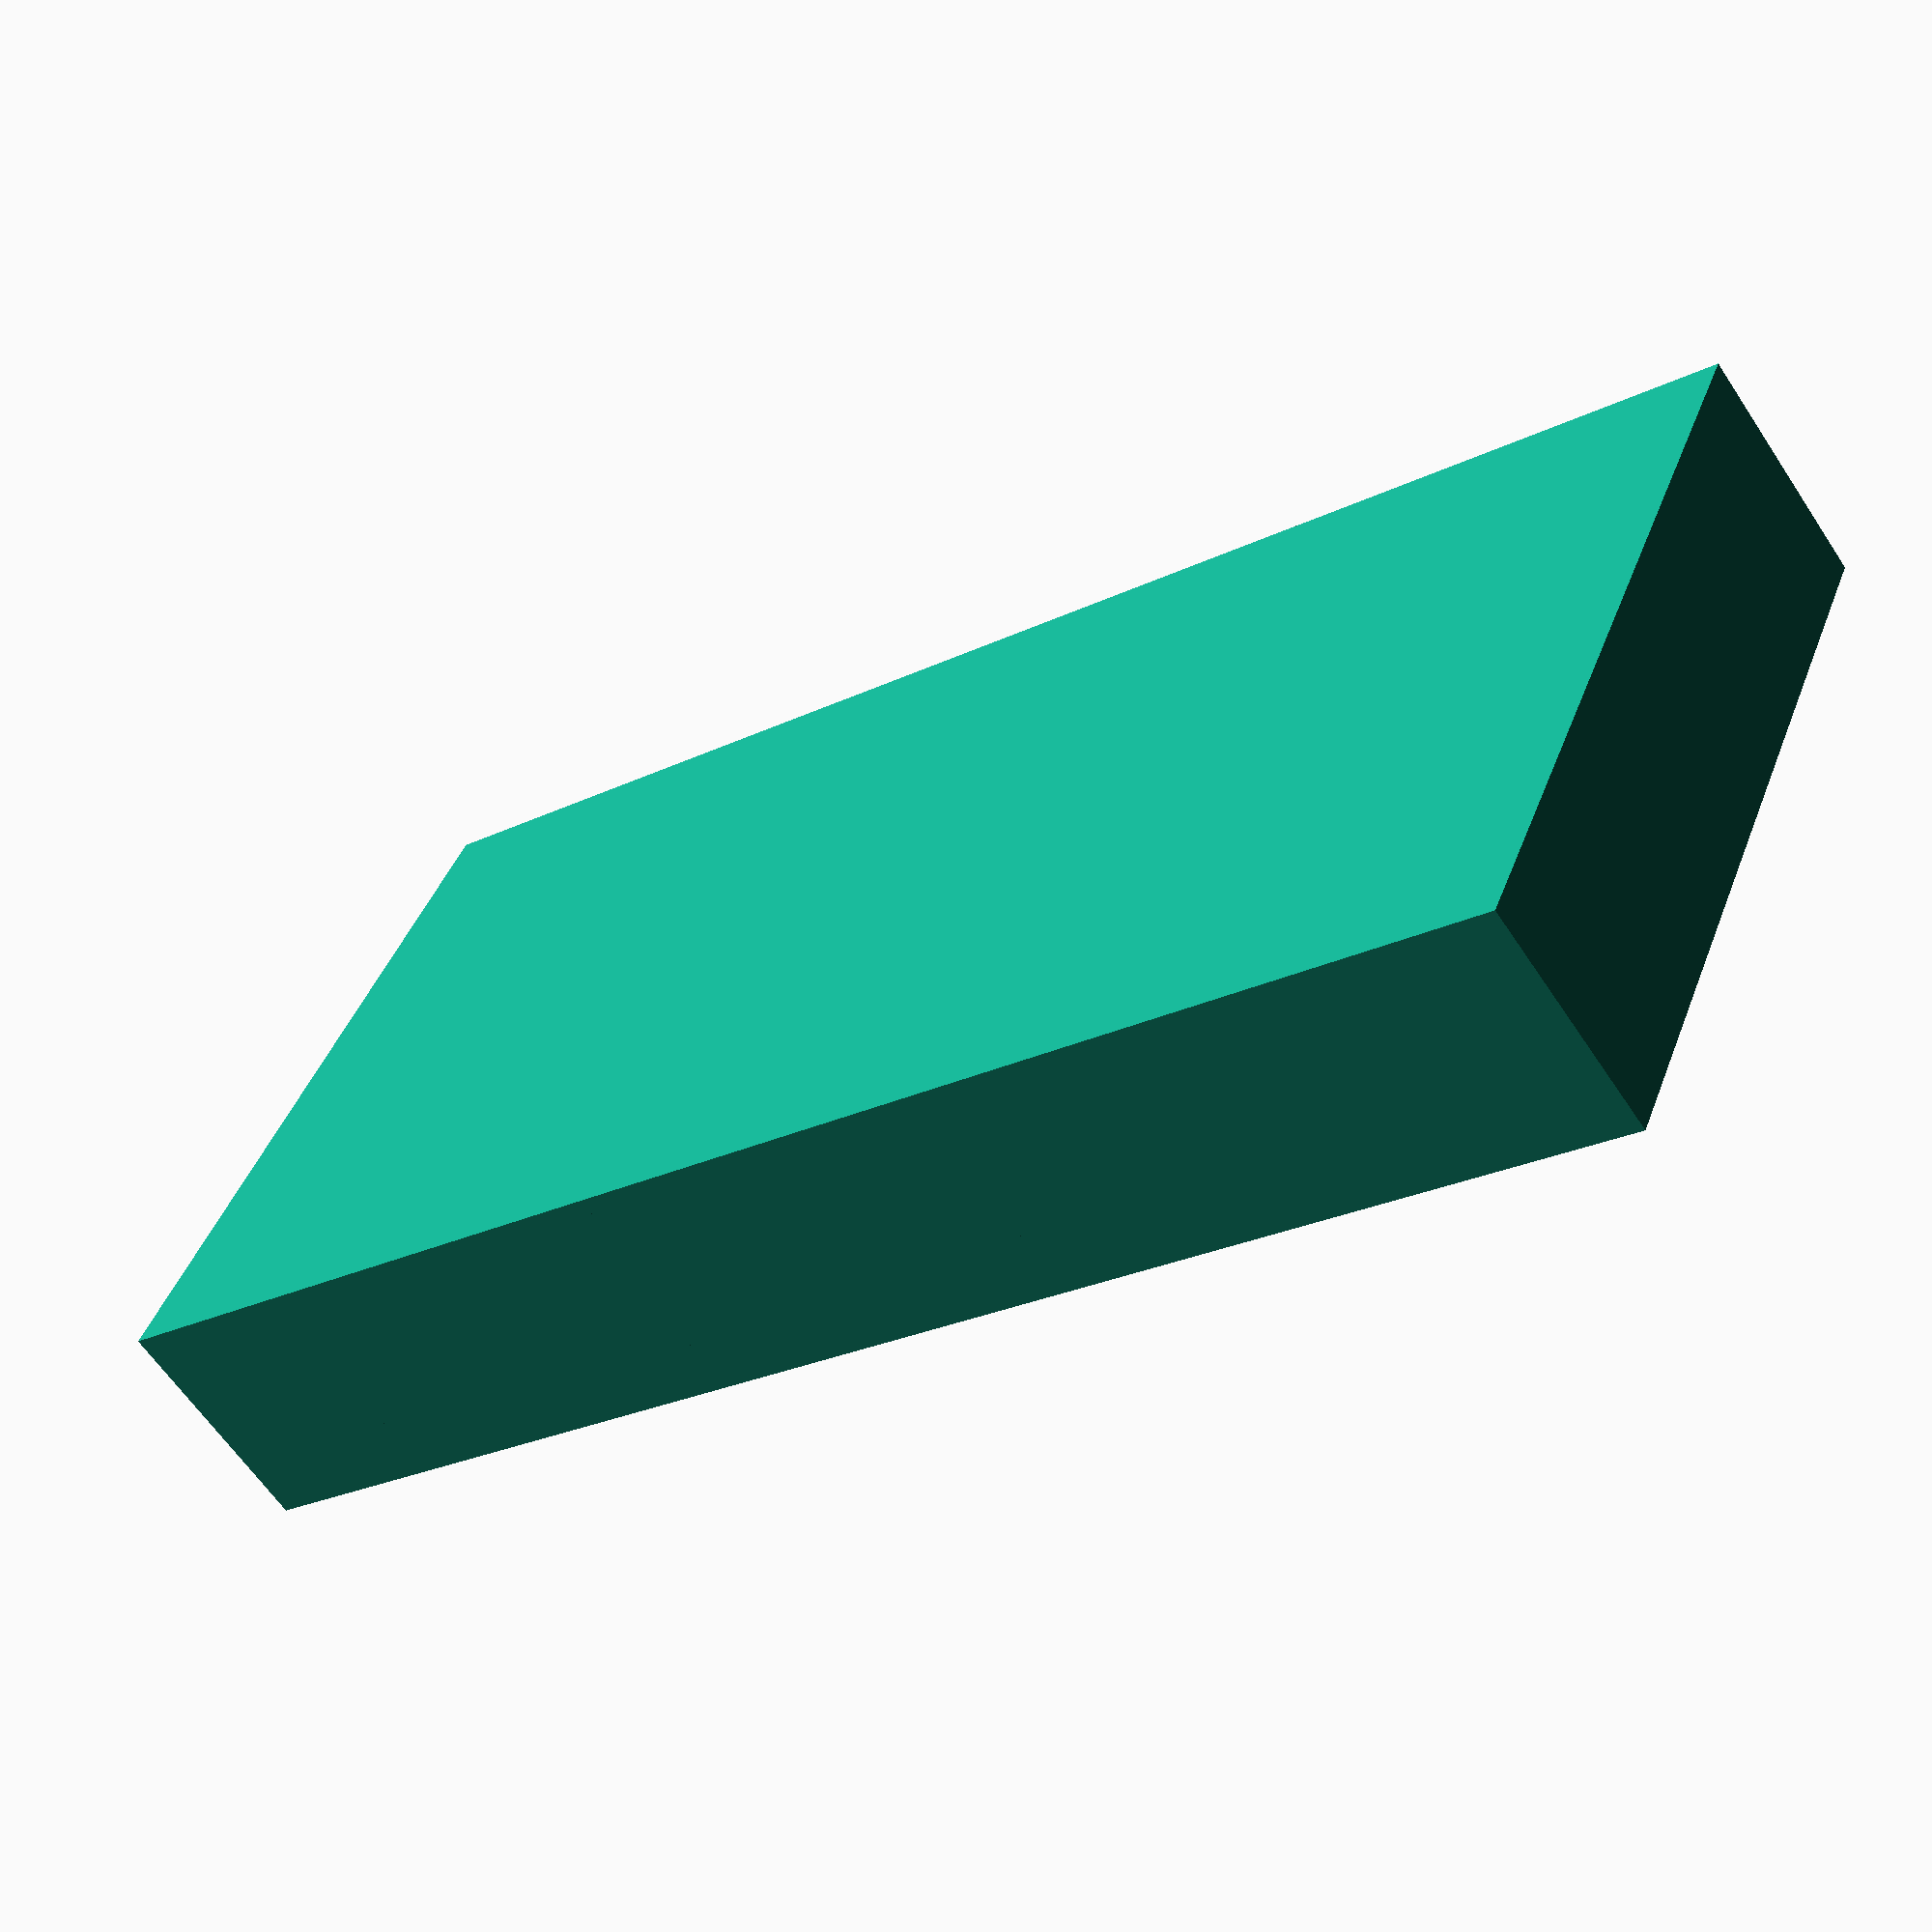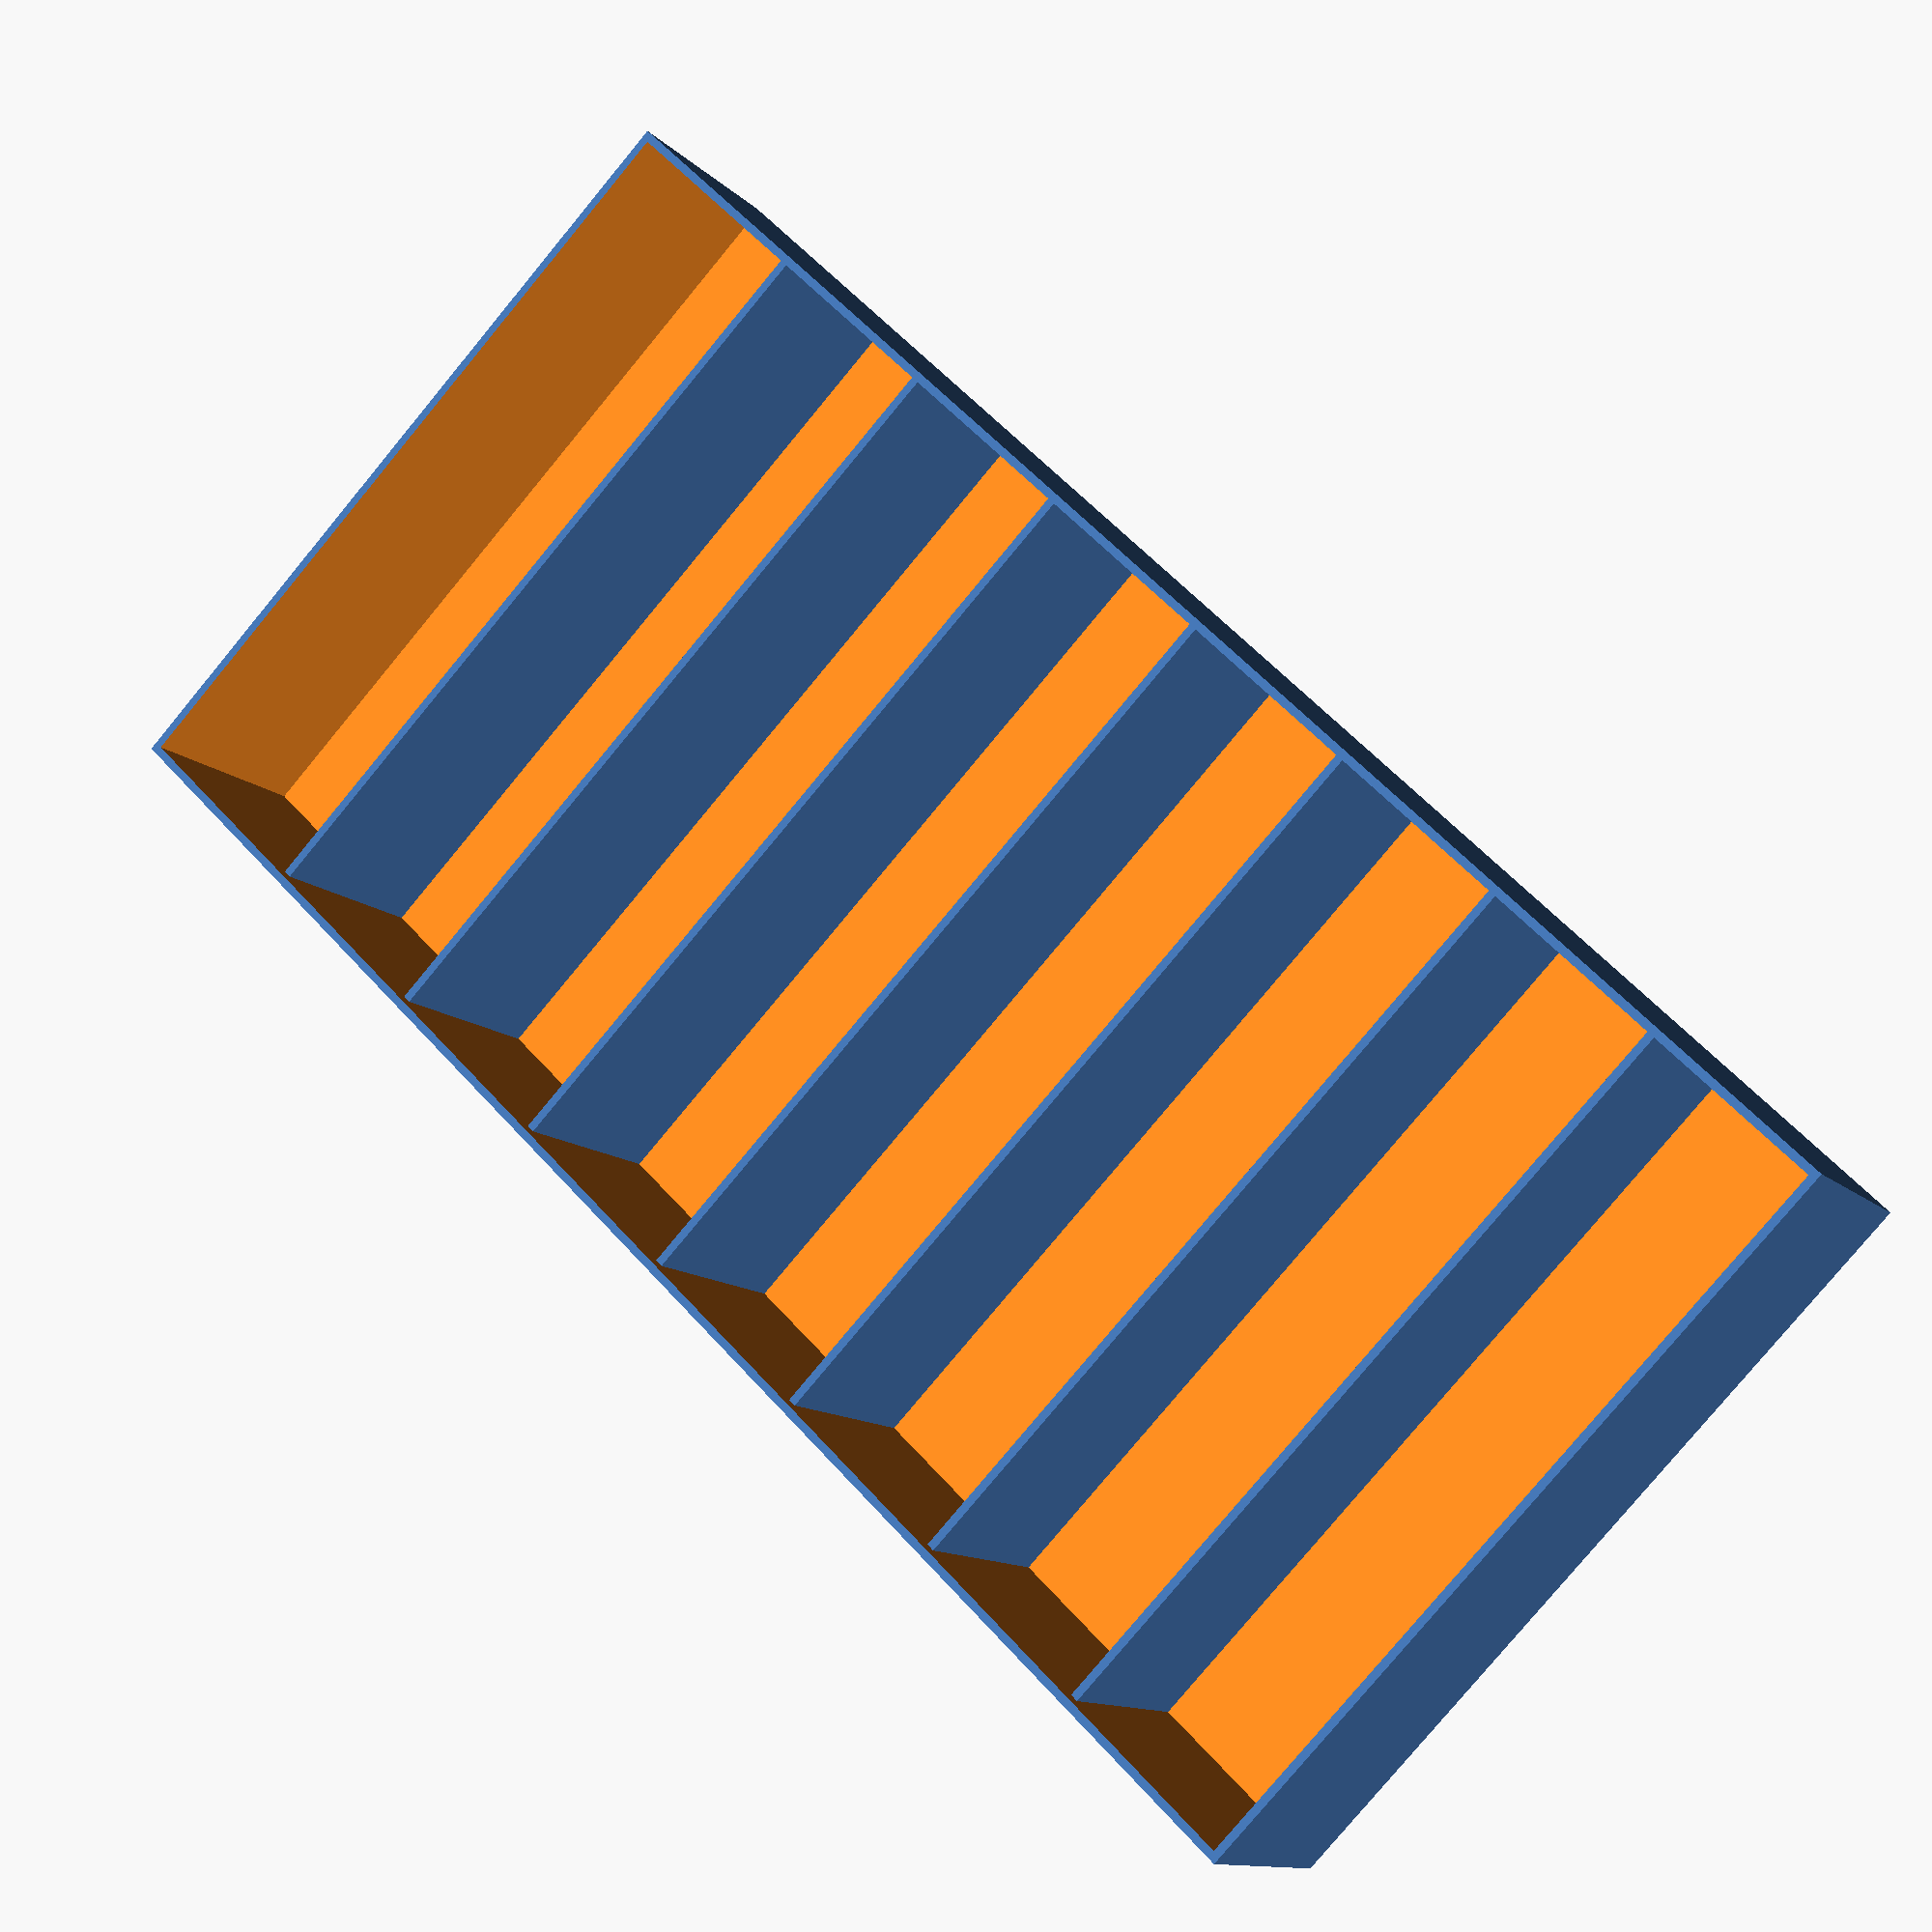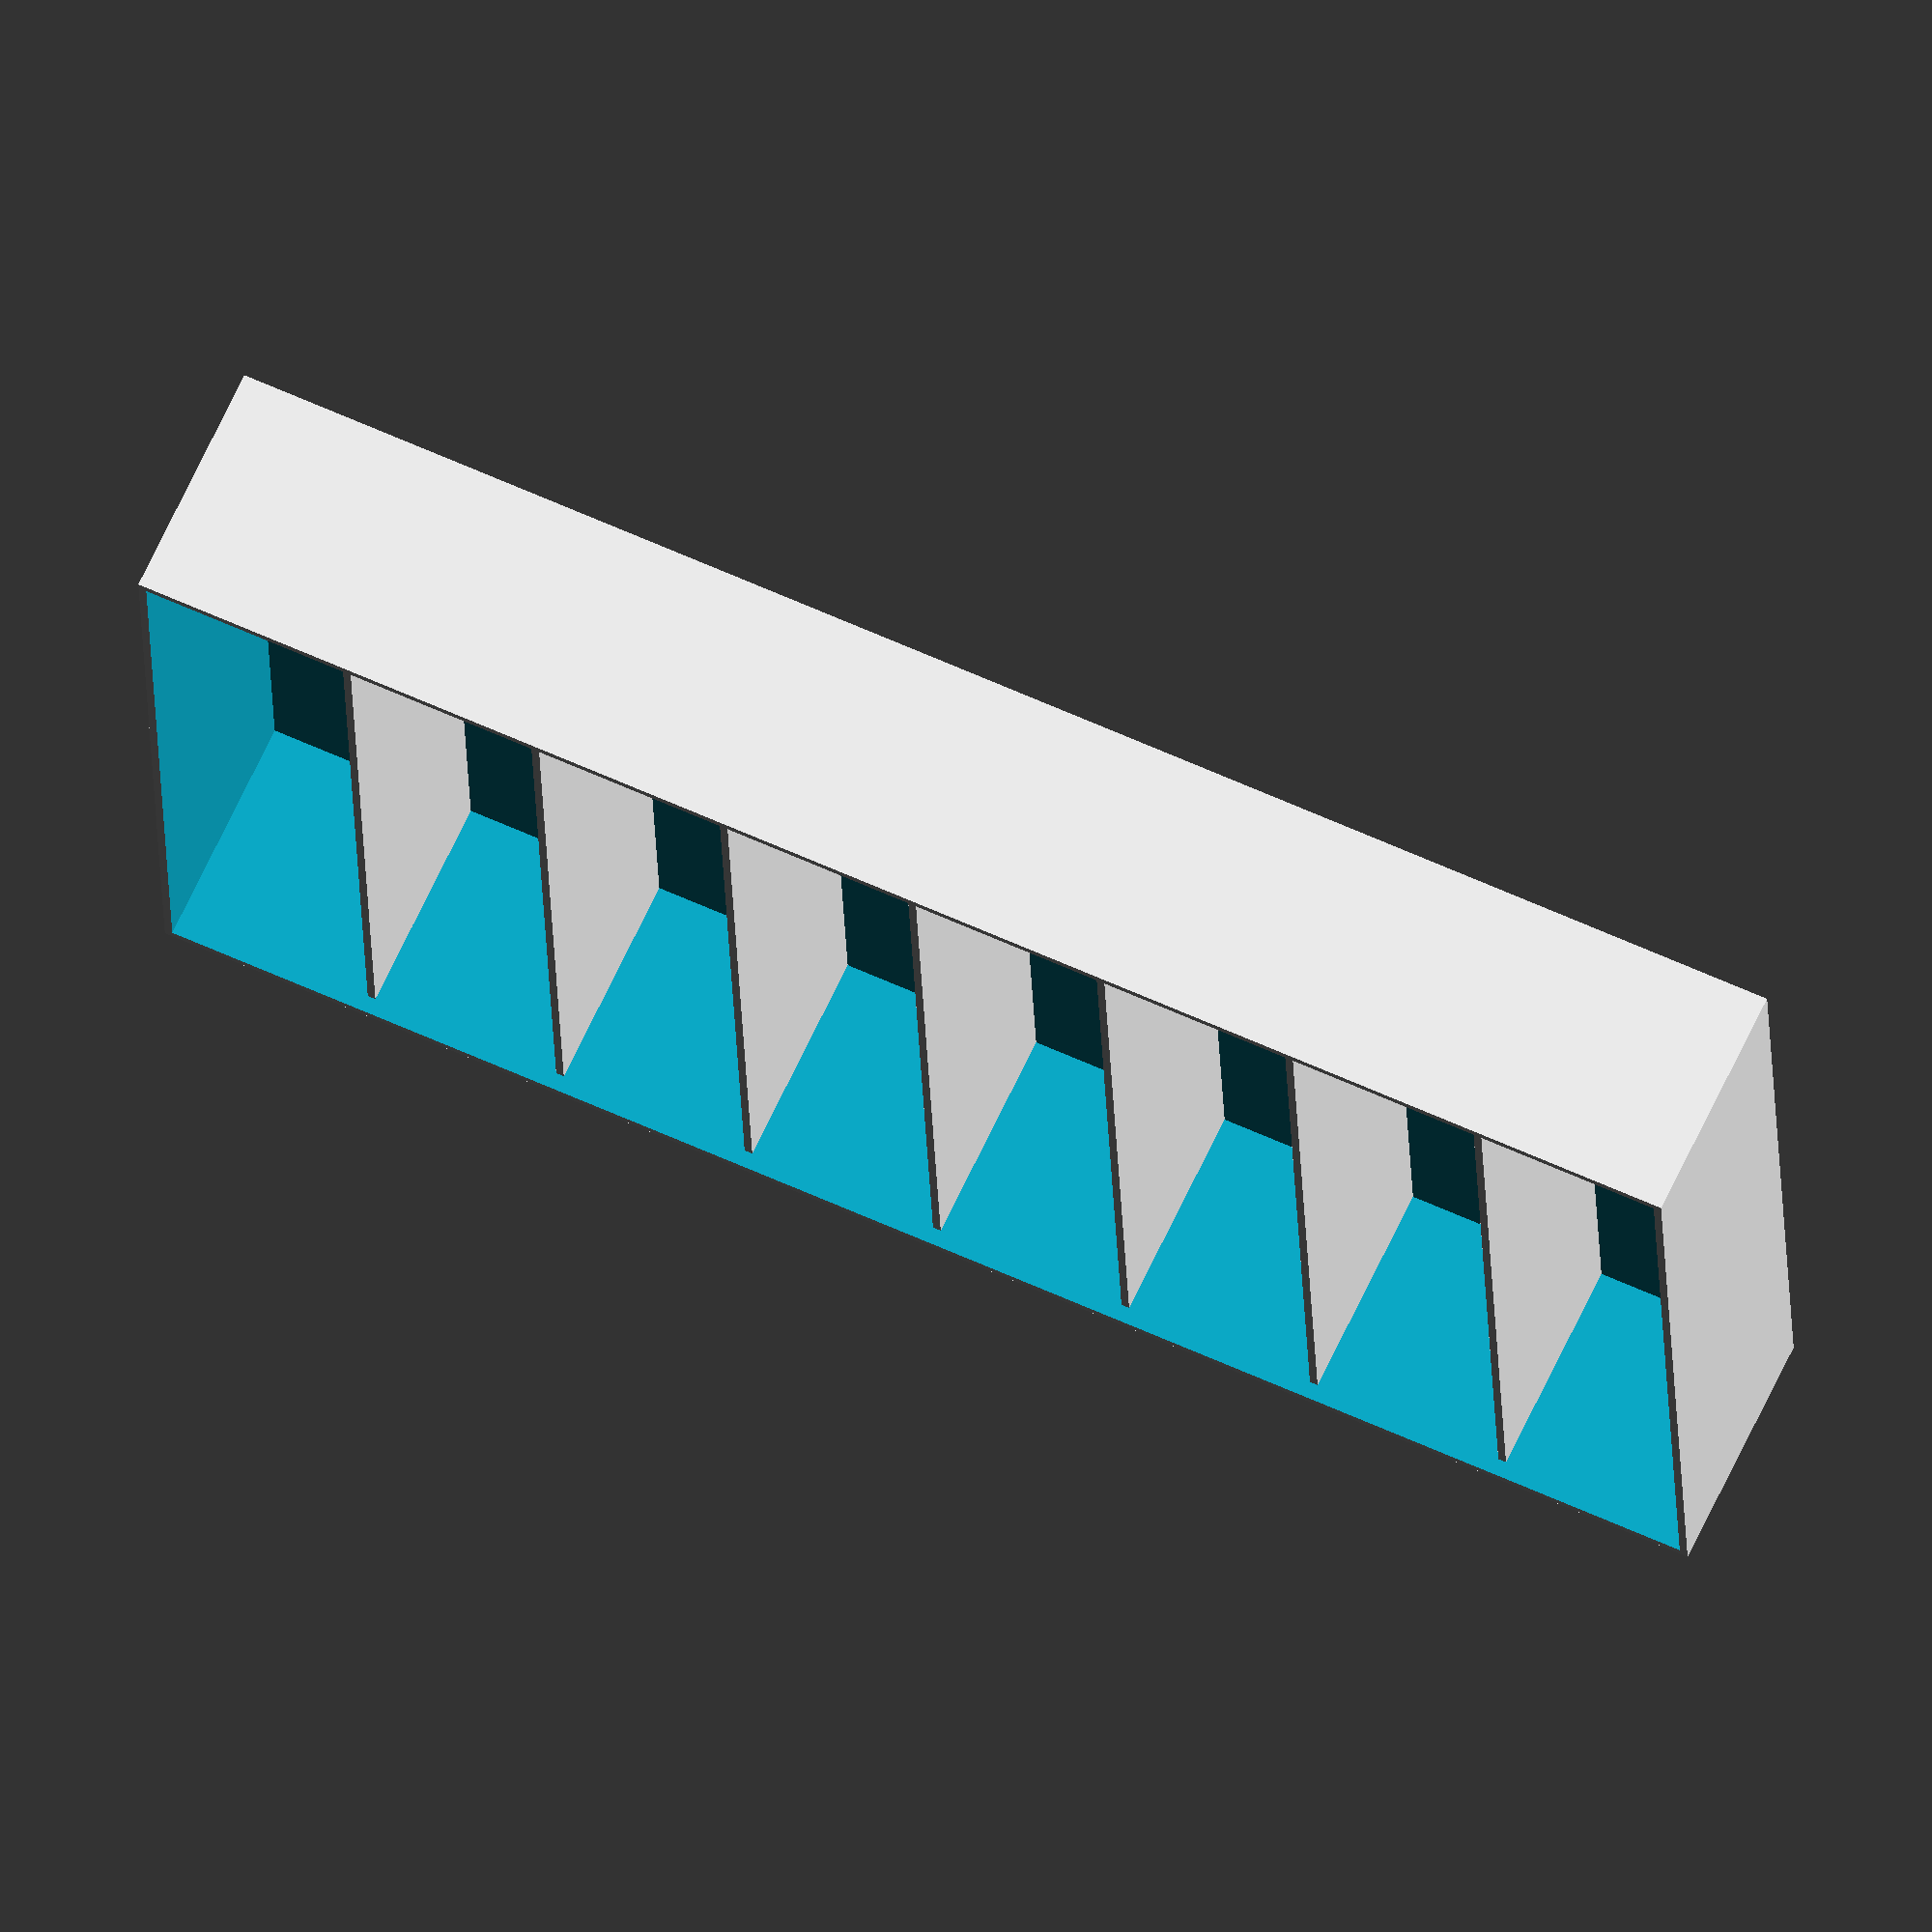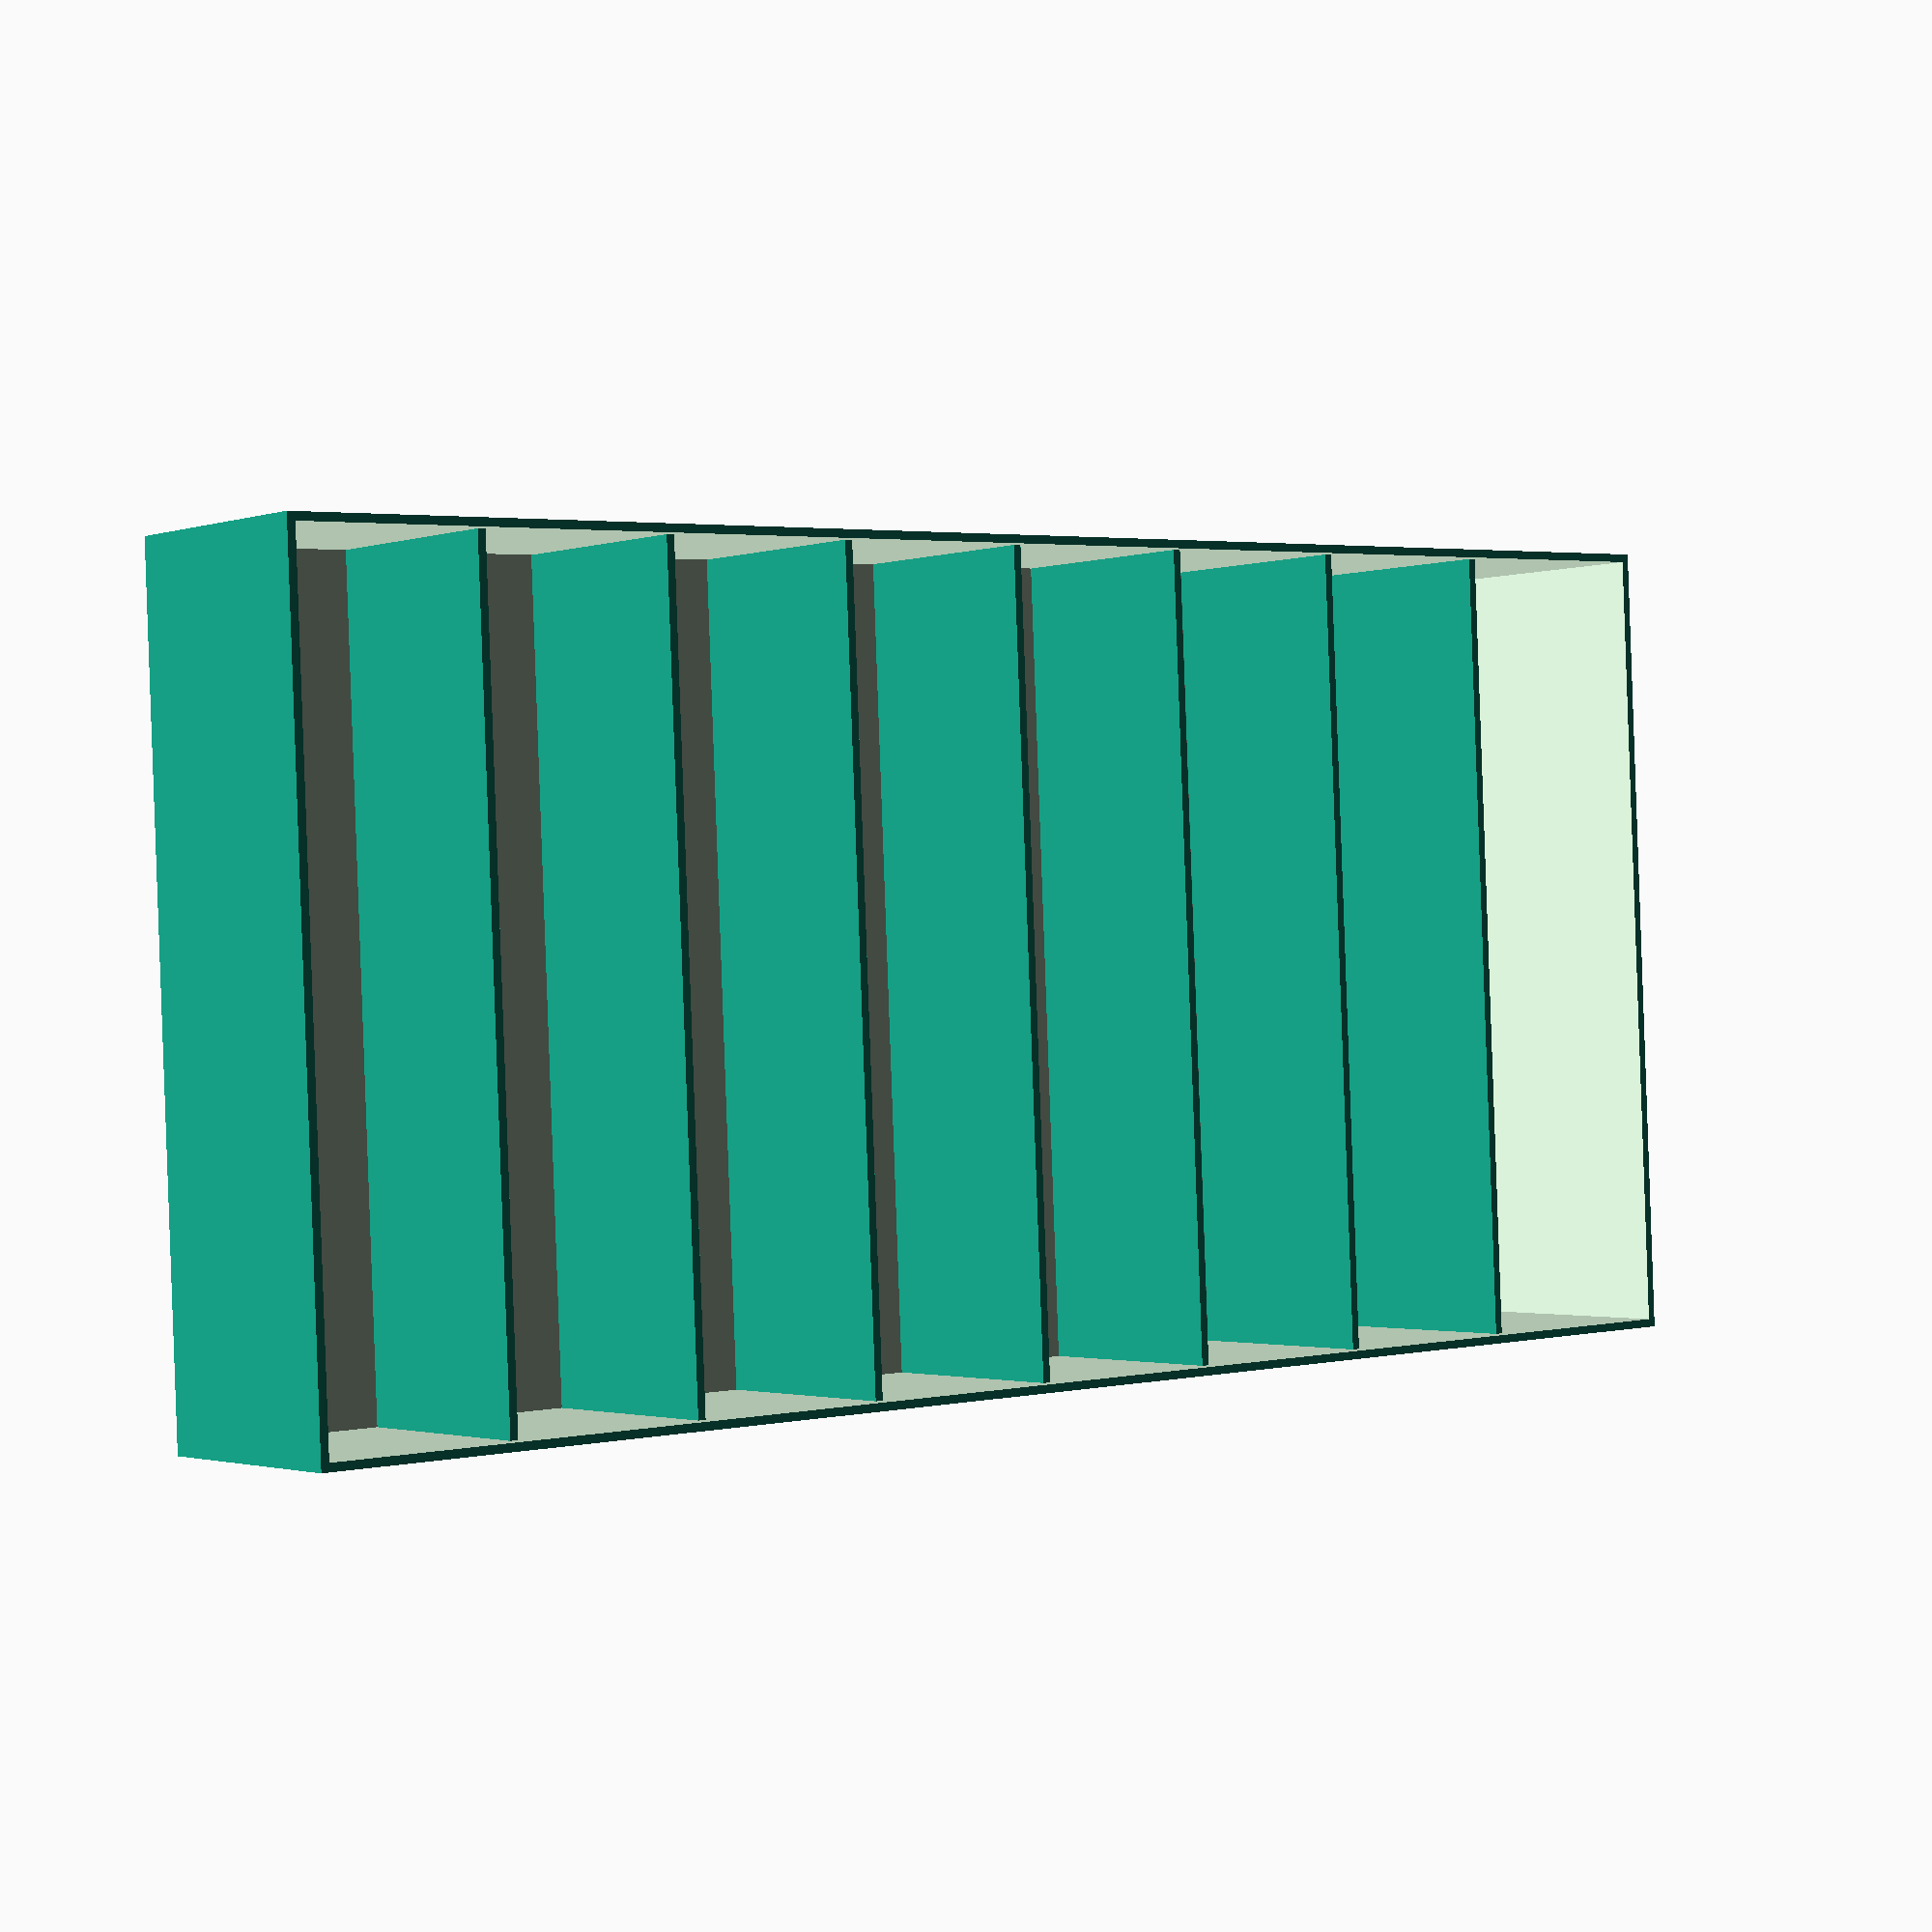
<openscad>
// This file is designed to replicate box design. It will take arguments for length, width, and height. Number of cut out sections. And a matrix for ratio of volume of cutouts.
// Wall thickness is 2 mm

// All measurements in mm. Added 0.2 to all dimentions for PLA shrinkage.

Box_Width = 200;
Box_Length = 400;
Box_Height = 60;
Number_of_Cut_outs = 8;
Mat_for_ratios_of_volume = [1,1];

Wall_thickness = 2;


//create hollow box
difference(){    
    
    cube([Box_Width,Box_Length,Box_Height]);
    
    translate([Wall_thickness , Wall_thickness, Wall_thickness])
    cube([Box_Width-(2*Wall_thickness),Box_Length-(2*Wall_thickness),Box_Height]);
    
    
}

//create walls subdivng the box
Delta_Y =  (Box_Length-(2*Wall_thickness))/Number_of_Cut_outs;

for (ii =[1:1:Number_of_Cut_outs-1]){

Y_pos_wall = Wall_thickness + Delta_Y* ii;
    
translate([Wall_thickness , Y_pos_wall , Wall_thickness])
cube([Box_Width-Wall_thickness,Wall_thickness,Box_Height*0.9]);
    
}
</openscad>
<views>
elev=241.7 azim=246.8 roll=326.7 proj=p view=solid
elev=11.5 azim=134.4 roll=24.4 proj=p view=solid
elev=293.7 azim=88.0 roll=24.9 proj=o view=solid
elev=181.4 azim=87.4 roll=218.6 proj=p view=solid
</views>
